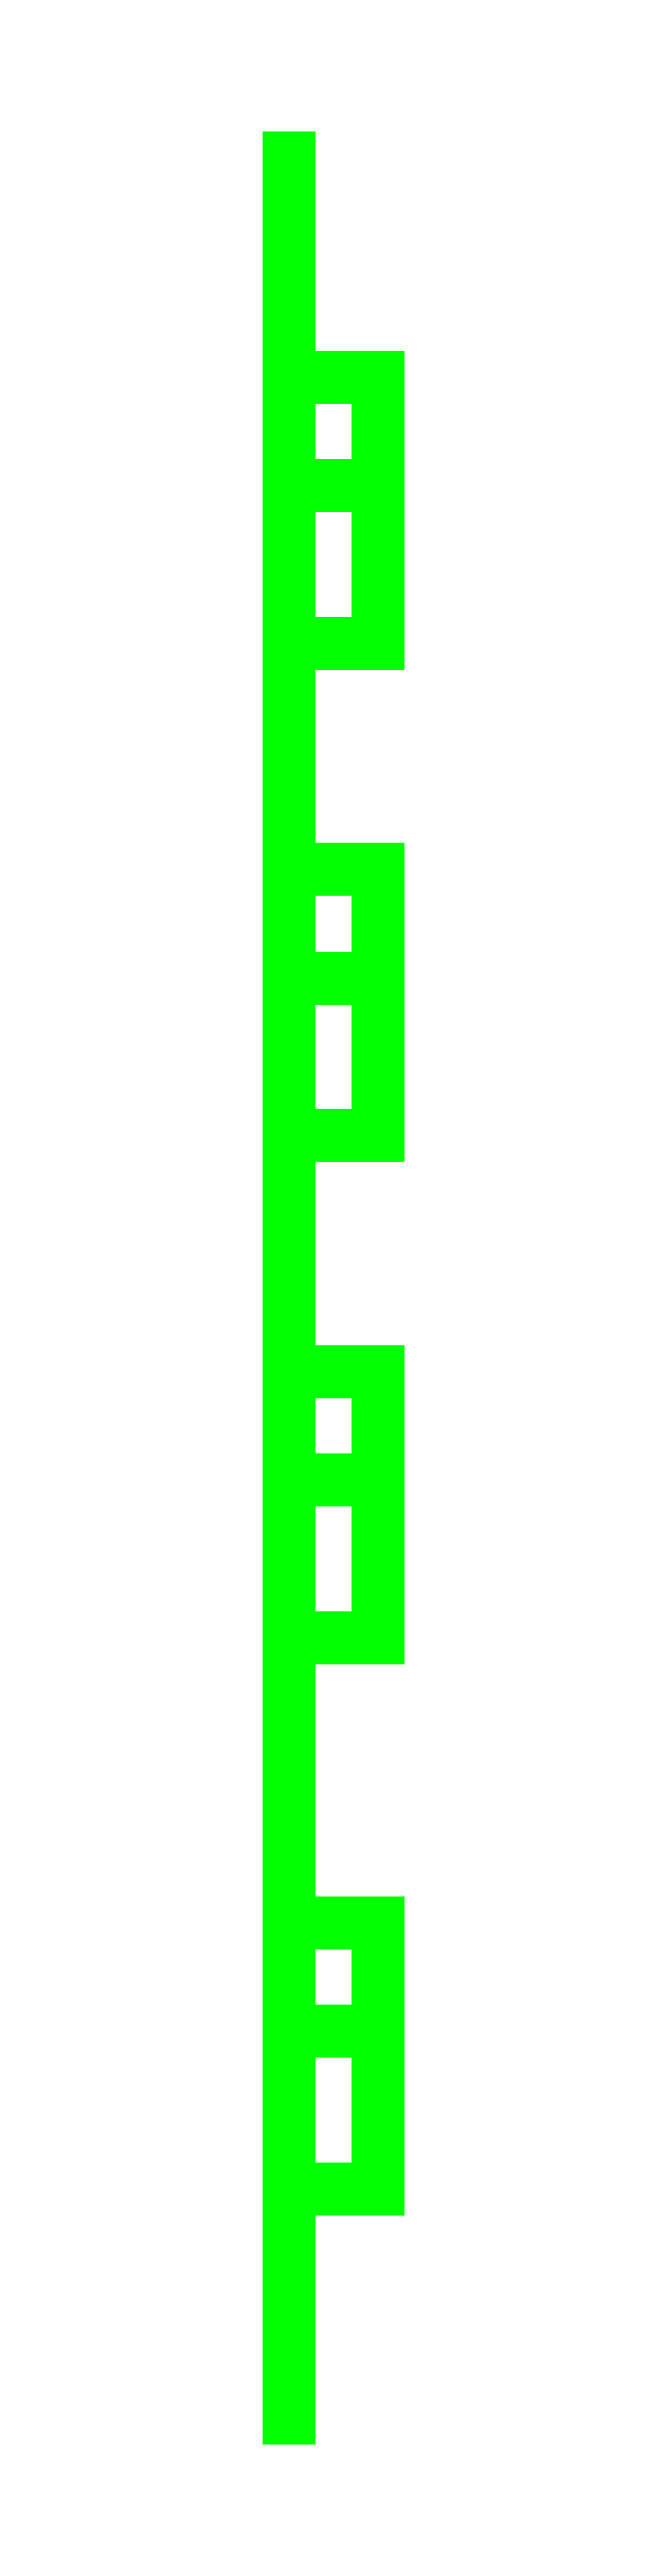
<metadata>
{"format":"dxf","ext":"dxf","renderer":"ezdxf+matplotlib","layout":"modelspace","background":"white","min_lineweight":24,"dpi":150}
</metadata>
<code>
0
SECTION
2
ENTITIES
0
3DFACE
8
SIDES
10
0
20
-2.34
30
0.45
11
0
21
-2.34
31
3e-16
12
0
22
0.01
32
3e-16
13
0
23
0.01
33
0.45
0
3DFACE
8
SIDES
10
-3e-16
20
-2.34
30
0.45
11
-3e-16
21
-2.34
31
3e-16
12
2e-16
22
0.01
32
3e-16
13
2e-16
23
0.01
33
0.45
0
3DFACE
8
SIDES
10
1e-16
20
-0.85
30
0.51
11
1e-16
21
-1.01
31
0.47
12
0.09
22
-1.01
32
0.47
13
0.09
23
-0.85
33
0.51
0
3DFACE
8
SIDES
10
0.09
20
-0.74
30
0.51
11
0.09
21
-0.74
31
0.47
12
1e-16
22
-0.74
32
0.47
13
1e-16
23
-0.74
33
0.51
0
3DFACE
8
SIDES
10
1e-16
20
-0.74
30
0.51
11
1e-16
21
-0.74
31
0.47
12
1e-16
22
-1.01
32
0.47
13
1e-16
23
-0.85
33
0.51
0
3DFACE
8
SIDES
10
0
20
-1.36
30
0.51
11
0
21
-1.52
31
0.47
12
0.09
22
-1.52
32
0.47
13
0.09
23
-1.36
33
0.51
0
3DFACE
8
SIDES
10
0.09
20
-1.25
30
0.51
11
0.09
21
-1.25
31
0.47
12
0
22
-1.25
32
0.47
13
0
23
-1.25
33
0.51
0
3DFACE
8
SIDES
10
0
20
-1.25
30
0.51
11
0
21
-1.25
31
0.47
12
0
22
-1.52
32
0.47
13
0
23
-1.36
33
0.51
0
3DFACE
8
SIDES
10
0
20
-1.81
30
0.51
11
0
21
-1.81
31
0.47
12
-1e-16
22
-2.08
32
0.47
13
0
23
-1.92
33
0.51
0
3DFACE
8
SIDES
10
0
20
-1.92
30
0.51
11
-1e-16
21
-2.08
31
0.47
12
0.09
22
-2.08
32
0.47
13
0.09
23
-1.92
33
0.51
0
3DFACE
8
SIDES
10
0.09
20
-1.81
30
0.51
11
0.09
21
-1.81
31
0.47
12
0
22
-1.81
32
0.47
13
0
23
-1.81
33
0.51
0
3DFACE
8
SIDES
10
1e-16
20
-1.01
30
0.47
11
1e-16
21
-1.01
31
0.16
12
0.09
22
-1.01
32
0.16
13
0.09
23
-1.01
33
0.47
0
3DFACE
8
SIDES
10
0.09
20
-0.74
30
0.47
11
0.09
21
-0.74
31
0.16
12
1e-16
22
-0.74
32
0.16
13
1e-16
23
-0.74
33
0.47
0
3DFACE
8
SIDES
10
1e-16
20
-0.74
30
0.47
11
1e-16
21
-0.74
31
0.16
12
1e-16
22
-1.01
32
0.16
13
1e-16
23
-1.01
33
0.47
0
3DFACE
8
SIDES
10
0
20
-1.52
30
0.47
11
0
21
-1.52
31
0.16
12
0.09
22
-1.52
32
0.16
13
0.09
23
-1.52
33
0.47
0
3DFACE
8
SIDES
10
0.09
20
-1.25
30
0.47
11
0.09
21
-1.25
31
0.16
12
0
22
-1.25
32
0.16
13
0
23
-1.25
33
0.47
0
3DFACE
8
SIDES
10
0
20
-1.25
30
0.47
11
0
21
-1.25
31
0.16
12
0
22
-1.52
32
0.16
13
0
23
-1.52
33
0.47
0
3DFACE
8
SIDES
10
0.09
20
-1.81
30
0.47
11
0.09
21
-1.81
31
0.16
12
0
22
-1.81
32
0.16
13
0
23
-1.81
33
0.47
0
3DFACE
8
SIDES
10
0
20
-1.81
30
0.47
11
0
21
-1.81
31
0.16
12
-1e-16
22
-2.08
32
0.16
13
-1e-16
23
-2.08
33
0.47
0
3DFACE
8
SIDES
10
-1e-16
20
-2.08
30
0.47
11
-1e-16
21
-2.08
31
0.16
12
0.09
22
-2.08
32
0.16
13
0.09
23
-2.08
33
0.47
0
3DFACE
8
SIDES
10
1e-16
20
-1.01
30
0.16
11
1e-16
21
-0.74
31
0.16
12
0.09
22
-0.74
32
0.16
13
0.09
23
-1.01
33
0.16
0
3DFACE
8
SIDES
10
0
20
-1.52
30
0.16
11
0
21
-1.25
31
0.16
12
0.09
22
-1.25
32
0.16
13
0.09
23
-1.52
33
0.16
0
3DFACE
8
SIDES
10
-1e-16
20
-2.08
30
0.16
11
0
21
-1.81
31
0.16
12
0.09
22
-1.81
32
0.16
13
0.09
23
-2.08
33
0.16
0
3DFACE
8
SIDES
10
0.09
20
-0.85
30
0.51
11
0.09
21
-0.74
31
0.51
12
1e-16
22
-0.74
32
0.51
13
1e-16
23
-0.85
33
0.51
0
3DFACE
8
SIDES
10
0.09
20
-1.36
30
0.51
11
0.09
21
-1.25
31
0.51
12
0
22
-1.25
32
0.51
13
0
23
-1.36
33
0.51
0
3DFACE
8
SIDES
10
0.09
20
-1.92
30
0.51
11
0.09
21
-1.81
31
0.51
12
0
22
-1.81
32
0.51
13
0
23
-1.92
33
0.51
0
3DFACE
8
SIDES
10
0.09
20
-1.01
30
0.47
11
0.09
21
-0.74
31
0.47
12
0.09
22
-0.74
32
0.51
13
0.09
23
-0.85
33
0.51
0
3DFACE
8
SIDES
10
0.09
20
-1.52
30
0.47
11
0.09
21
-1.25
31
0.47
12
0.09
22
-1.25
32
0.51
13
0.09
23
-1.36
33
0.51
0
3DFACE
8
SIDES
10
0.09
20
-2.08
30
0.47
11
0.09
21
-1.81
31
0.47
12
0.09
22
-1.81
32
0.51
13
0.09
23
-1.92
33
0.51
0
3DFACE
8
SIDES
10
0.09
20
-1.01
30
0.16
11
0.09
21
-0.74
31
0.16
12
0.09
22
-0.74
32
0.47
13
0.09
23
-1.01
33
0.47
0
3DFACE
8
SIDES
10
0.09
20
-1.52
30
0.16
11
0.09
21
-1.25
31
0.16
12
0.09
22
-1.25
32
0.47
13
0.09
23
-1.52
33
0.47
0
3DFACE
8
SIDES
10
0.09
20
-2.08
30
0.16
11
0.09
21
-1.81
31
0.16
12
0.09
22
-1.81
32
0.47
13
0.09
23
-2.08
33
0.47
0
3DFACE
8
SIDES
10
0.09
20
-0.51
30
0.16
11
0.09
21
-0.24
31
0.16
12
0.09
22
-0.24
32
0.47
13
0.09
23
-0.51
33
0.47
0
3DFACE
8
SIDES
10
1e-16
20
-0.24
30
0.47
11
1e-16
21
-0.24
31
0.16
12
1e-16
22
-0.51
32
0.16
13
1e-16
23
-0.51
33
0.47
0
3DFACE
8
SIDES
10
0.09
20
-0.24
30
0.47
11
0.09
21
-0.24
31
0.16
12
1e-16
22
-0.24
32
0.16
13
1e-16
23
-0.24
33
0.47
0
3DFACE
8
SIDES
10
1e-16
20
-0.51
30
0.47
11
1e-16
21
-0.51
31
0.16
12
0.09
22
-0.51
32
0.16
13
0.09
23
-0.51
33
0.47
0
3DFACE
8
SIDES
10
1e-16
20
-0.51
30
0.16
11
1e-16
21
-0.24
31
0.16
12
0.09
22
-0.24
32
0.16
13
0.09
23
-0.51
33
0.16
0
3DFACE
8
SIDES
10
0.09
20
-0.51
30
0.47
11
0.09
21
-0.24
31
0.47
12
0.09
22
-0.24
32
0.51
13
0.09
23
-0.35
33
0.51
0
3DFACE
8
SIDES
10
0.09
20
-0.35
30
0.51
11
0.09
21
-0.24
31
0.51
12
1e-16
22
-0.24
32
0.51
13
1e-16
23
-0.35
33
0.51
0
3DFACE
8
SIDES
10
1e-16
20
-0.24
30
0.51
11
1e-16
21
-0.24
31
0.47
12
1e-16
22
-0.51
32
0.47
13
1e-16
23
-0.35
33
0.51
0
3DFACE
8
SIDES
10
0.09
20
-0.24
30
0.51
11
0.09
21
-0.24
31
0.47
12
1e-16
22
-0.24
32
0.47
13
1e-16
23
-0.24
33
0.51
0
3DFACE
8
SIDES
10
1e-16
20
-0.35
30
0.51
11
1e-16
21
-0.51
31
0.47
12
0.09
22
-0.51
32
0.47
13
0.09
23
-0.35
33
0.51
0
VIEWPORT
8
0
10
144.7
20
101.2
30
0
40
391.1
41
222.2
68
     2
69
     1
0
VIEWPORT
8
0
10
139.2
20
100.8
30
0
40
222.8
41
161.3
68
     1
69
     2
0
ENDSEC
0
EOF

</code>
